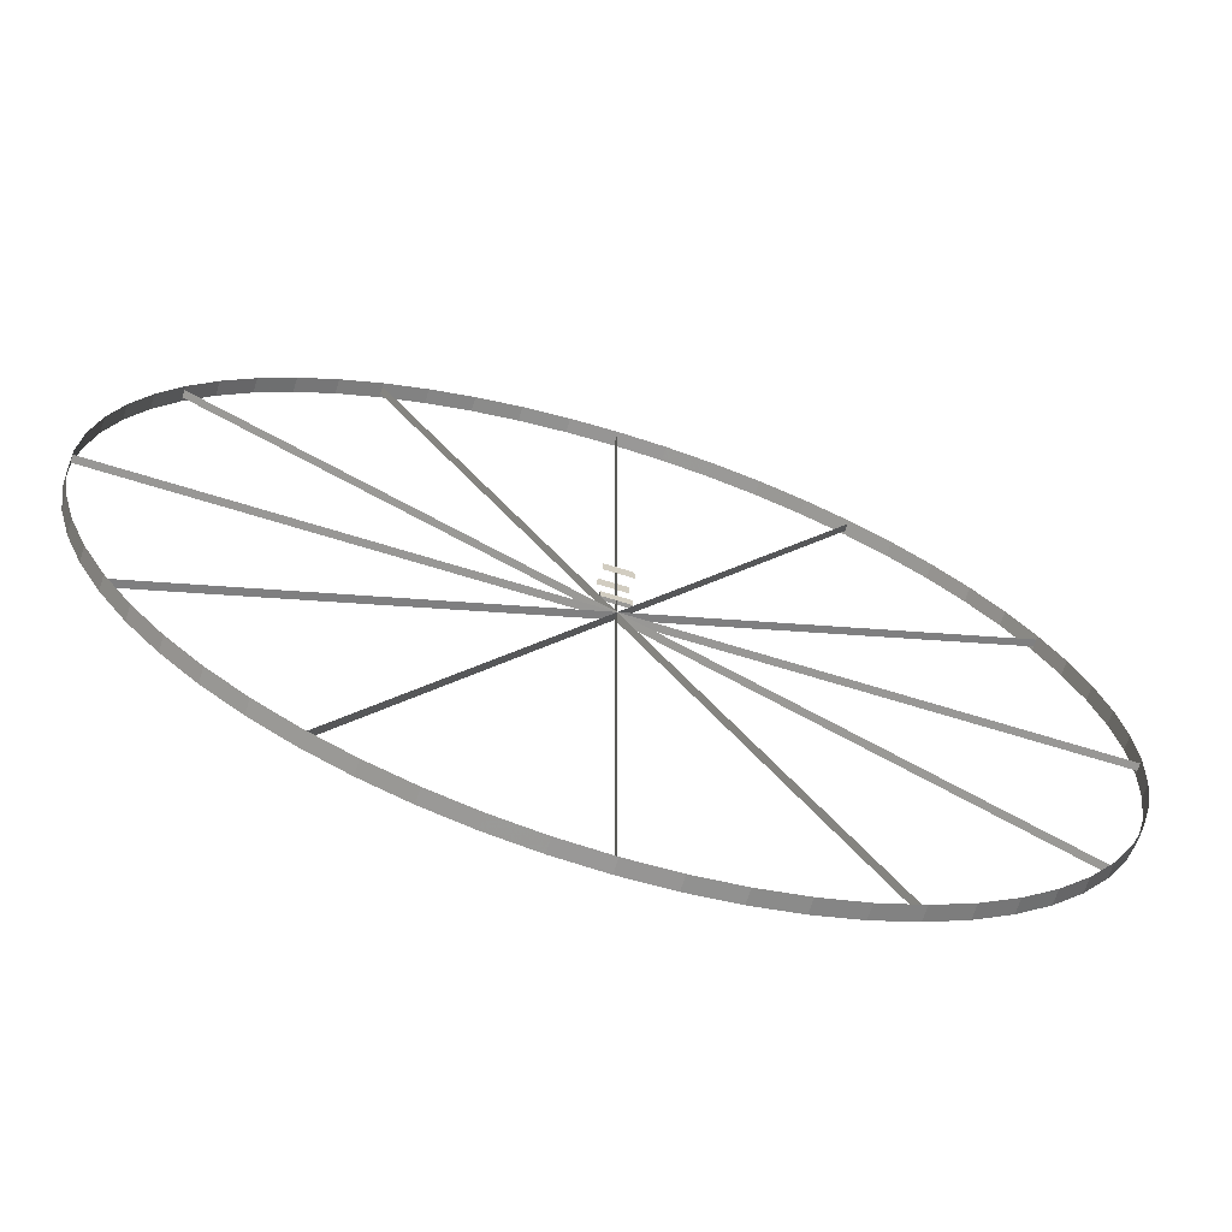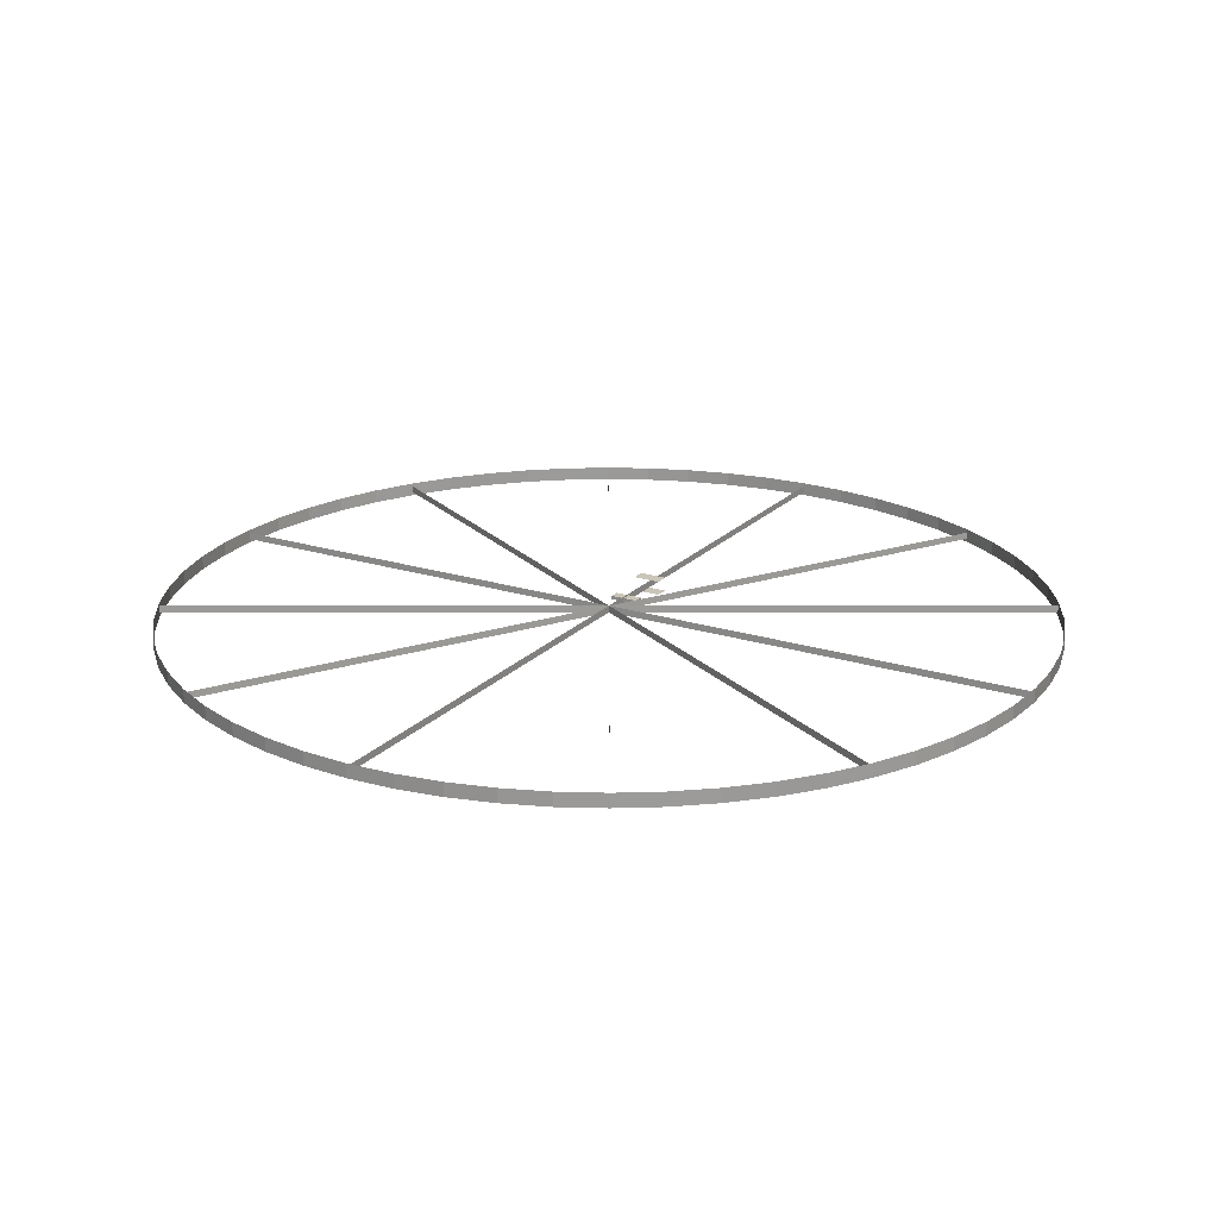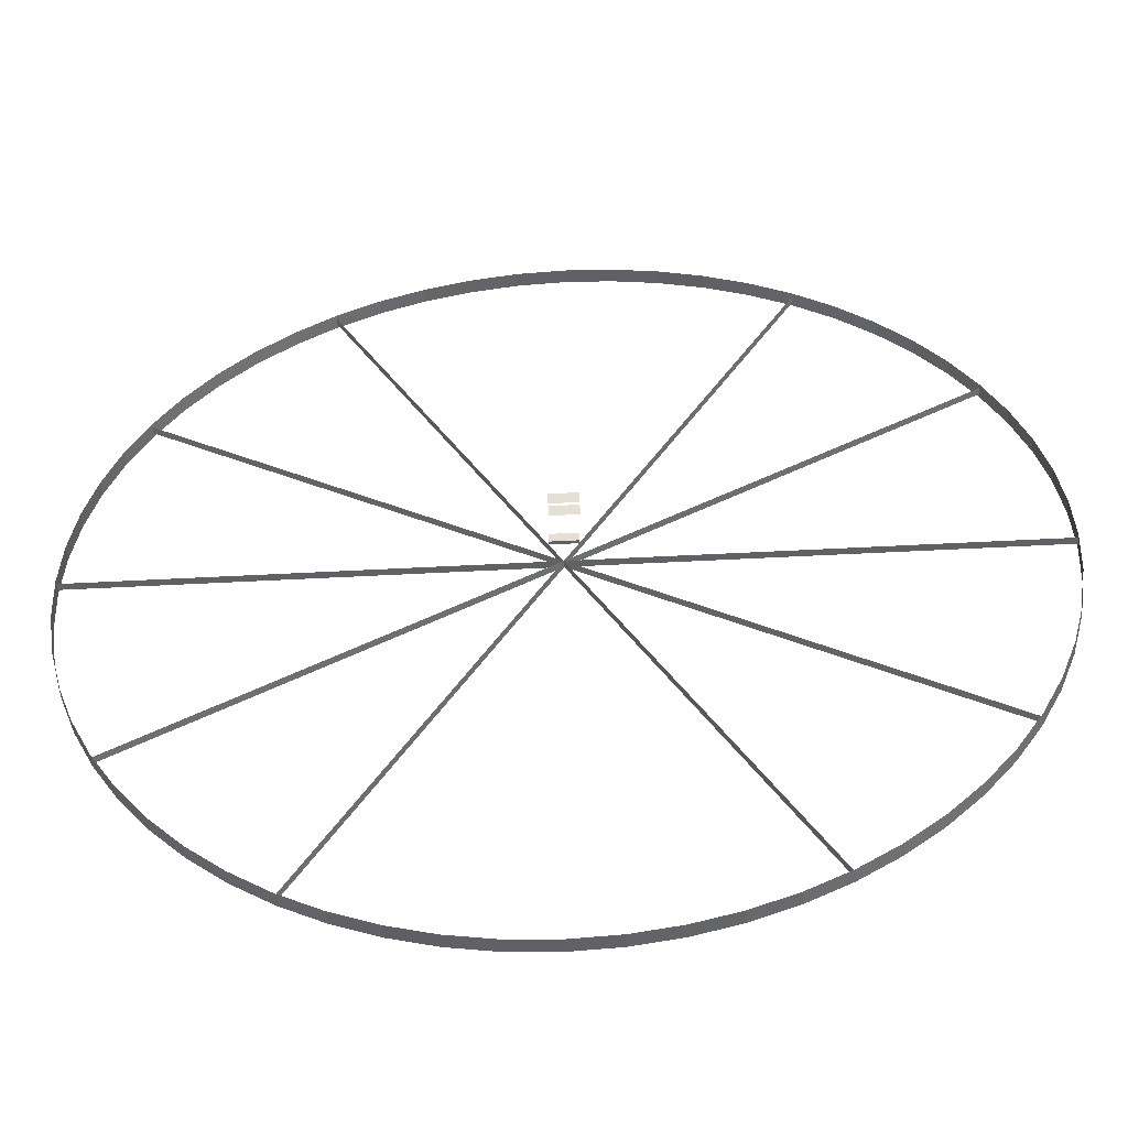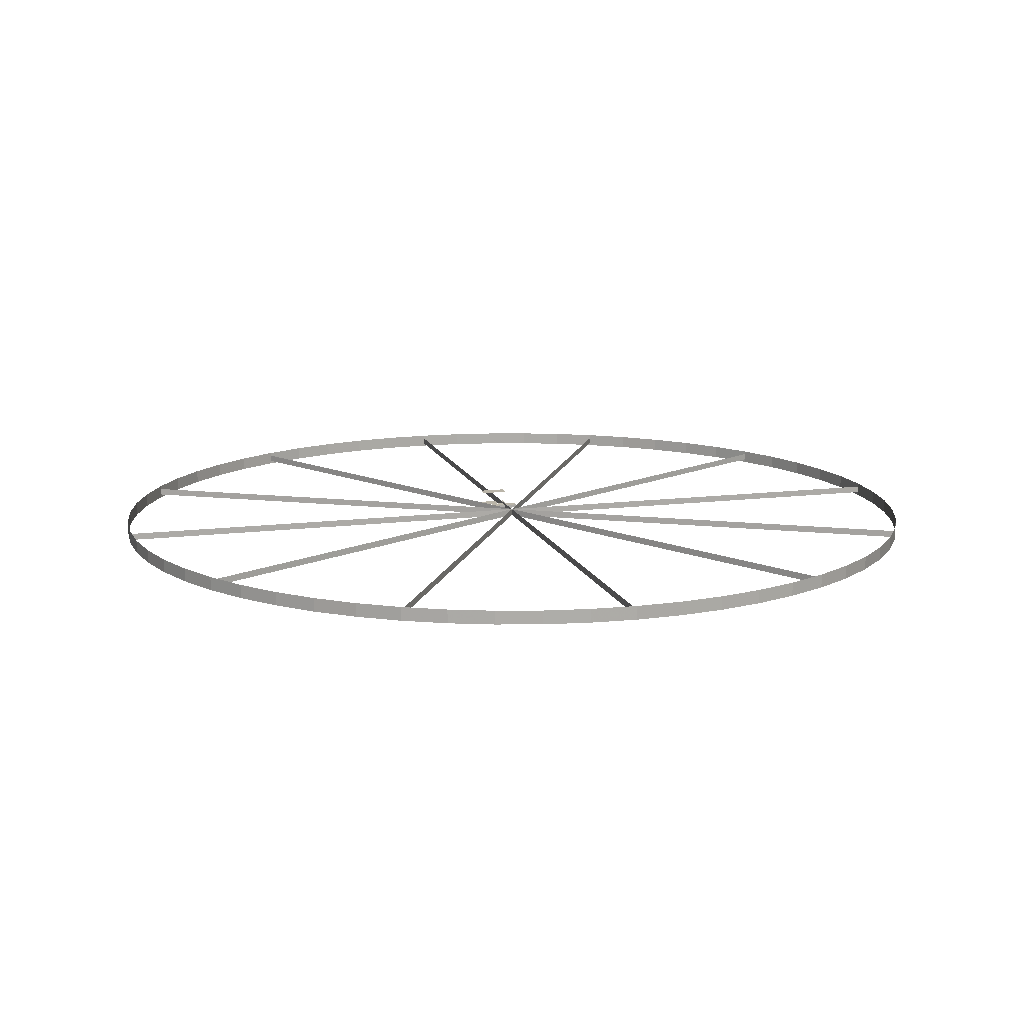
<metadata>
{"format":"obj","ext":"obj","renderer":"f3d","projection":"perspective","resolution":1024,"background":"white","views":[{"elev":-68.2,"azim":-17.3,"up":"+Z"},{"elev":20.7,"azim":-150.1,"up":"+Y"},{"elev":-50.1,"azim":3.4,"up":"+Z"},{"elev":13.3,"azim":164.1,"up":"+Y"}]}
</metadata>
<code>
v  -0.25 0.125 1.625
v  0.25 0.125 1.625
v  -0.25 0.125 1.375
v  0.25 0.125 1.375
v  0.25 -0.125 1.625
v  -0.25 -0.125 1.625
v  0.25 -0.125 1.375
v  -0.25 -0.125 1.375
v  -0.25 -0.0313 0.7188
v  0.25 -0.0313 0.7188
v  -0.25 -0.0313 0.5312
v  0.25 -0.0313 0.5313
v  -0.25 0.0313 0.7188
v  0.25 0.0313 0.7188
v  -0.25 0.0313 0.5312
v  0.25 0.0313 0.5313
v  -0.25 -0.0313 0.7188
v  -0.25 -0.0313 0.7188
v  0.25 -0.0313 0.7188
v  0.25 -0.0313 0.7188
v  -0.25 -0.0313 0.5312
v  -0.25 -0.0313 0.5312
v  0.25 -0.0313 0.5313
v  0.25 -0.0313 0.5313
v  -0.25 0.0313 0.7188
v  -0.25 0.0313 0.7188
v  0.25 0.0313 0.7188
v  0.25 0.0313 0.7188
v  -0.25 0.0313 0.5312
v  -0.25 0.0313 0.5312
v  0.25 0.0313 0.5313
v  0.25 0.0313 0.5313
v  8 -0.125 -0
v  7.956 -0.125 -0.8385
v  7.825 -0.125 -1.664
v  7.609 -0.125 -2.471
v  7.309 -0.125 -3.252
v  6.928 -0.125 -4
v  6.471 -0.125 -4.704
v  5.944 -0.125 -5.354
v  5.354 -0.125 -5.944
v  4.704 -0.125 -6.471
v  4 -0.125 -6.928
v  3.252 -0.125 -7.309
v  2.471 -0.125 -7.609
v  1.664 -0.125 -7.825
v  0.8385 -0.125 -7.956
v  -0 -0.125 -8
v  -0.8385 -0.125 -7.956
v  -1.664 -0.125 -7.825
v  -2.471 -0.125 -7.609
v  -3.252 -0.125 -7.309
v  -4 -0.125 -6.928
v  -4.704 -0.125 -6.471
v  -5.354 -0.125 -5.944
v  -5.944 -0.125 -5.354
v  -6.471 -0.125 -4.704
v  -6.928 -0.125 -4
v  -7.309 -0.125 -3.252
v  -7.609 -0.125 -2.471
v  -7.825 -0.125 -1.664
v  -7.956 -0.125 -0.8385
v  -8 -0.125 0
v  -7.956 -0.125 0.8385
v  -7.825 -0.125 1.664
v  -7.609 -0.125 2.471
v  -7.309 -0.125 3.252
v  -6.928 -0.125 4
v  -6.471 -0.125 4.704
v  -5.944 -0.125 5.354
v  -5.354 -0.125 5.944
v  -4.704 -0.125 6.471
v  -4 -0.125 6.928
v  -3.252 -0.125 7.309
v  -2.471 -0.125 7.609
v  -1.664 -0.125 7.825
v  -0.8385 -0.125 7.956
v  0 -0.125 8
v  0.8385 -0.125 7.956
v  1.664 -0.125 7.825
v  2.471 -0.125 7.609
v  3.252 -0.125 7.309
v  4 -0.125 6.928
v  4.704 -0.125 6.471
v  5.354 -0.125 5.944
v  5.944 -0.125 5.354
v  6.471 -0.125 4.704
v  6.928 -0.125 4
v  7.309 -0.125 3.252
v  7.609 -0.125 2.471
v  7.825 -0.125 1.664
v  7.956 -0.125 0.8385
v  8 0.125 -0
v  7.956 0.125 -0.8385
v  7.825 0.125 -1.664
v  7.609 0.125 -2.471
v  7.309 0.125 -3.252
v  6.928 0.125 -4
v  6.471 0.125 -4.704
v  5.944 0.125 -5.354
v  5.354 0.125 -5.944
v  4.704 0.125 -6.471
v  4 0.125 -6.928
v  3.252 0.125 -7.309
v  2.471 0.125 -7.609
v  1.664 0.125 -7.825
v  0.8385 0.125 -7.956
v  -0 0.125 -8
v  -0.8385 0.125 -7.956
v  -1.664 0.125 -7.825
v  -2.471 0.125 -7.609
v  -3.252 0.125 -7.309
v  -4 0.125 -6.928
v  -4.704 0.125 -6.471
v  -5.354 0.125 -5.944
v  -5.944 0.125 -5.354
v  -6.471 0.125 -4.704
v  -6.928 0.125 -4
v  -7.309 0.125 -3.252
v  -7.609 0.125 -2.471
v  -7.825 0.125 -1.664
v  -7.956 0.125 -0.8385
v  -8 0.125 0
v  -7.956 0.125 0.8385
v  -7.825 0.125 1.664
v  -7.609 0.125 2.471
v  -7.309 0.125 3.252
v  -6.928 0.125 4
v  -6.471 0.125 4.704
v  -5.944 0.125 5.354
v  -5.354 0.125 5.944
v  -4.704 0.125 6.471
v  -4 0.125 6.928
v  -3.252 0.125 7.309
v  -2.471 0.125 7.609
v  -1.664 0.125 7.825
v  -0.8385 0.125 7.956
v  0 0.125 8
v  0.8385 0.125 7.956
v  1.664 0.125 7.825
v  2.471 0.125 7.609
v  3.252 0.125 7.309
v  4 0.125 6.928
v  4.704 0.125 6.471
v  5.354 0.125 5.944
v  5.944 0.125 5.354
v  6.471 0.125 4.704
v  6.928 0.125 4
v  7.309 0.125 3.252
v  7.609 0.125 2.471
v  7.825 0.125 1.664
v  7.956 0.125 0.8385
v  8 -0.125 -0
v  7.956 -0.125 -0.8385
v  7.825 -0.125 -1.664
v  7.609 -0.125 -2.471
v  7.309 -0.125 -3.252
v  6.928 -0.125 -4
v  6.471 -0.125 -4.704
v  5.944 -0.125 -5.354
v  5.354 -0.125 -5.944
v  4.704 -0.125 -6.471
v  4 -0.125 -6.928
v  3.252 -0.125 -7.309
v  2.471 -0.125 -7.609
v  1.664 -0.125 -7.825
v  0.8385 -0.125 -7.956
v  -0 -0.125 -8
v  -0.8385 -0.125 -7.956
v  -1.664 -0.125 -7.825
v  -2.471 -0.125 -7.609
v  -3.252 -0.125 -7.309
v  -4 -0.125 -6.928
v  -4.704 -0.125 -6.471
v  -5.354 -0.125 -5.944
v  -5.944 -0.125 -5.354
v  -6.471 -0.125 -4.704
v  -6.928 -0.125 -4
v  -7.309 -0.125 -3.252
v  -7.609 -0.125 -2.471
v  -7.825 -0.125 -1.664
v  -7.956 -0.125 -0.8385
v  -8 -0.125 0
v  -7.956 -0.125 0.8385
v  -7.825 -0.125 1.664
v  -7.609 -0.125 2.471
v  -7.309 -0.125 3.252
v  -6.928 -0.125 4
v  -6.471 -0.125 4.704
v  -5.944 -0.125 5.354
v  -5.354 -0.125 5.944
v  -4.704 -0.125 6.471
v  -4 -0.125 6.928
v  -3.252 -0.125 7.309
v  -2.471 -0.125 7.609
v  -1.664 -0.125 7.825
v  -0.8385 -0.125 7.956
v  0 -0.125 8
v  0.8385 -0.125 7.956
v  1.664 -0.125 7.825
v  2.471 -0.125 7.609
v  3.252 -0.125 7.309
v  4 -0.125 6.928
v  4.704 -0.125 6.471
v  5.354 -0.125 5.944
v  5.944 -0.125 5.354
v  6.471 -0.125 4.704
v  6.928 -0.125 4
v  7.309 -0.125 3.252
v  7.609 -0.125 2.471
v  7.825 -0.125 1.664
v  7.956 -0.125 0.8385
v  8 0.125 -0
v  7.956 0.125 -0.8385
v  7.825 0.125 -1.664
v  7.609 0.125 -2.471
v  7.309 0.125 -3.252
v  6.928 0.125 -4
v  6.471 0.125 -4.704
v  5.944 0.125 -5.354
v  5.354 0.125 -5.944
v  4.704 0.125 -6.471
v  4 0.125 -6.928
v  3.252 0.125 -7.309
v  2.471 0.125 -7.609
v  1.664 0.125 -7.825
v  0.8385 0.125 -7.956
v  -0 0.125 -8
v  -0.8385 0.125 -7.956
v  -1.664 0.125 -7.825
v  -2.471 0.125 -7.609
v  -3.252 0.125 -7.309
v  -4 0.125 -6.928
v  -4.704 0.125 -6.471
v  -5.354 0.125 -5.944
v  -5.944 0.125 -5.354
v  -6.471 0.125 -4.704
v  -6.928 0.125 -4
v  -7.309 0.125 -3.252
v  -7.609 0.125 -2.471
v  -7.825 0.125 -1.664
v  -7.956 0.125 -0.8385
v  -8 0.125 0
v  -7.956 0.125 0.8385
v  -7.825 0.125 1.664
v  -7.609 0.125 2.471
v  -7.309 0.125 3.252
v  -6.928 0.125 4
v  -6.471 0.125 4.704
v  -5.944 0.125 5.354
v  -5.354 0.125 5.944
v  -4.704 0.125 6.471
v  -4 0.125 6.928
v  -3.252 0.125 7.309
v  -2.471 0.125 7.609
v  -1.664 0.125 7.825
v  -0.8385 0.125 7.956
v  0 0.125 8
v  0.8385 0.125 7.956
v  1.664 0.125 7.825
v  2.471 0.125 7.609
v  3.252 0.125 7.309
v  4 0.125 6.928
v  4.704 0.125 6.471
v  5.354 0.125 5.944
v  5.944 0.125 5.354
v  6.471 0.125 4.704
v  6.928 0.125 4
v  7.309 0.125 3.252
v  7.609 0.125 2.471
v  7.825 0.125 1.664
v  7.956 0.125 0.8385
v  -8 -0.0625 0
v  -8 0.0625 0
v  -0 -0.0625 0
v  -0 0.0625 0
v  -8 -0.0625 0
v  -8 0.0625 0
v  -0 0.0625 0
v  -0 -0.0625 0
v  8 -0.0625 -0
v  8 0.0625 -0
v  0 -0.0625 -0
v  0 0.0625 -0
v  8 -0.0625 -0
v  8 0.0625 -0
v  0 0.0625 -0
v  0 -0.0625 -0
v  -4 -0.0625 -6.928
v  -4 0.0625 -6.928
v  -0 -0.0625 -0
v  -0 0.0625 -0
v  -4 -0.0625 -6.928
v  -4 0.0625 -6.928
v  -0 0.0625 -0
v  -0 -0.0625 -0
v  4 -0.0625 6.928
v  4 0.0625 6.928
v  0 -0.0625 0
v  0 0.0625 0
v  4 -0.0625 6.928
v  4 0.0625 6.928
v  0 0.0625 0
v  0 -0.0625 0
v  -4 -0.0625 6.928
v  -4 0.0625 6.928
v  -0 -0.0625 0
v  -0 0.0625 0
v  -4 -0.0625 6.928
v  -4 0.0625 6.928
v  -0 0.0625 0
v  -0 -0.0625 0
v  4 -0.0625 -6.928
v  4 0.0625 -6.928
v  0 -0.0625 -0
v  0 0.0625 -0
v  4 -0.0625 -6.928
v  4 0.0625 -6.928
v  0 0.0625 -0
v  0 -0.0625 -0
v  -6.928 -0.0625 -4
v  -6.928 0.0625 -4
v  -0 -0.0625 -0
v  -0 0.0625 -0
v  -6.928 -0.0625 -4
v  -6.928 0.0625 -4
v  -0 0.0625 -0
v  -0 -0.0625 -0
v  6.928 -0.0625 4
v  6.928 0.0625 4
v  0 -0.0625 0
v  0 0.0625 0
v  6.928 -0.0625 4
v  6.928 0.0625 4
v  0 0.0625 0
v  0 -0.0625 0
v  -0 -0.0625 -8
v  -0 0.0625 -8
v  -0 -0.0625 -0
v  -0 0.0625 -0
v  -0 -0.0625 -8
v  -0 0.0625 -8
v  -0 0.0625 -0
v  -0 -0.0625 -0
v  0 -0.0625 8
v  0 0.0625 8
v  0 -0.0625 0
v  0 0.0625 0
v  0 -0.0625 8
v  0 0.0625 8
v  0 0.0625 0
v  0 -0.0625 0
v  -6.928 -0.0625 4
v  -6.928 0.0625 4
v  -0 -0.0625 0
v  -0 0.0625 0
v  -6.928 -0.0625 4
v  -6.928 0.0625 4
v  -0 0.0625 0
v  -0 -0.0625 0
v  6.928 -0.0625 -4
v  6.928 0.0625 -4
v  0 -0.0625 -0
v  0 0.0625 -0
v  6.928 -0.0625 -4
v  6.928 0.0625 -4
v  0 0.0625 -0
v  0 -0.0625 -0
g range_008
f 1 2 4
f 4 3 1
f 5 6 8
f 8 7 5
f 18 22 12
f 12 10 18
f 25 27 31
f 31 29 25
f 9 20 28
f 28 13 9
f 19 24 32
f 32 14 19
f 23 21 30
f 30 16 23
f 11 17 26
f 26 15 11
f 94 93 33
f 33 34 94
f 95 94 34
f 34 35 95
f 96 95 35
f 35 36 96
f 97 96 36
f 36 37 97
f 98 97 37
f 37 38 98
f 99 98 38
f 38 39 99
f 100 99 39
f 39 40 100
f 101 100 40
f 40 41 101
f 102 101 41
f 41 42 102
f 103 102 42
f 42 43 103
f 104 103 43
f 43 44 104
f 105 104 44
f 44 45 105
f 106 105 45
f 45 46 106
f 107 106 46
f 46 47 107
f 108 107 47
f 47 48 108
f 109 108 48
f 48 49 109
f 110 109 49
f 49 50 110
f 111 110 50
f 50 51 111
f 112 111 51
f 51 52 112
f 113 112 52
f 52 53 113
f 114 113 53
f 53 54 114
f 115 114 54
f 54 55 115
f 116 115 55
f 55 56 116
f 117 116 56
f 56 57 117
f 118 117 57
f 57 58 118
f 119 118 58
f 58 59 119
f 120 119 59
f 59 60 120
f 121 120 60
f 60 61 121
f 122 121 61
f 61 62 122
f 123 122 62
f 62 63 123
f 124 123 63
f 63 64 124
f 125 124 64
f 64 65 125
f 126 125 65
f 65 66 126
f 127 126 66
f 66 67 127
f 128 127 67
f 67 68 128
f 129 128 68
f 68 69 129
f 130 129 69
f 69 70 130
f 131 130 70
f 70 71 131
f 132 131 71
f 71 72 132
f 133 132 72
f 72 73 133
f 134 133 73
f 73 74 134
f 135 134 74
f 74 75 135
f 136 135 75
f 75 76 136
f 137 136 76
f 76 77 137
f 138 137 77
f 77 78 138
f 139 138 78
f 78 79 139
f 140 139 79
f 79 80 140
f 141 140 80
f 80 81 141
f 142 141 81
f 81 82 142
f 143 142 82
f 82 83 143
f 144 143 83
f 83 84 144
f 145 144 84
f 84 85 145
f 146 145 85
f 85 86 146
f 147 146 86
f 86 87 147
f 148 147 87
f 87 88 148
f 149 148 88
f 88 89 149
f 150 149 89
f 89 90 150
f 151 150 90
f 90 91 151
f 152 151 91
f 91 92 152
f 93 152 92
f 92 33 93
f 214 154 153
f 153 213 214
f 215 155 154
f 154 214 215
f 216 156 155
f 155 215 216
f 217 157 156
f 156 216 217
f 218 158 157
f 157 217 218
f 219 159 158
f 158 218 219
f 220 160 159
f 159 219 220
f 221 161 160
f 160 220 221
f 222 162 161
f 161 221 222
f 223 163 162
f 162 222 223
f 224 164 163
f 163 223 224
f 225 165 164
f 164 224 225
f 226 166 165
f 165 225 226
f 227 167 166
f 166 226 227
f 228 168 167
f 167 227 228
f 229 169 168
f 168 228 229
f 230 170 169
f 169 229 230
f 231 171 170
f 170 230 231
f 232 172 171
f 171 231 232
f 233 173 172
f 172 232 233
f 234 174 173
f 173 233 234
f 235 175 174
f 174 234 235
f 236 176 175
f 175 235 236
f 237 177 176
f 176 236 237
f 238 178 177
f 177 237 238
f 239 179 178
f 178 238 239
f 240 180 179
f 179 239 240
f 241 181 180
f 180 240 241
f 242 182 181
f 181 241 242
f 243 183 182
f 182 242 243
f 244 184 183
f 183 243 244
f 245 185 184
f 184 244 245
f 246 186 185
f 185 245 246
f 247 187 186
f 186 246 247
f 248 188 187
f 187 247 248
f 249 189 188
f 188 248 249
f 250 190 189
f 189 249 250
f 251 191 190
f 190 250 251
f 252 192 191
f 191 251 252
f 253 193 192
f 192 252 253
f 254 194 193
f 193 253 254
f 255 195 194
f 194 254 255
f 256 196 195
f 195 255 256
f 257 197 196
f 196 256 257
f 258 198 197
f 197 257 258
f 259 199 198
f 198 258 259
f 260 200 199
f 199 259 260
f 261 201 200
f 200 260 261
f 262 202 201
f 201 261 262
f 263 203 202
f 202 262 263
f 264 204 203
f 203 263 264
f 265 205 204
f 204 264 265
f 266 206 205
f 205 265 266
f 267 207 206
f 206 266 267
f 268 208 207
f 207 267 268
f 269 209 208
f 208 268 269
f 270 210 209
f 209 269 270
f 271 211 210
f 210 270 271
f 272 212 211
f 211 271 272
f 213 153 212
f 212 272 213
f 276 274 273
f 273 275 276
f 279 280 277
f 277 278 279
f 284 282 281
f 281 283 284
f 287 288 285
f 285 286 287
f 292 290 289
f 289 291 292
f 295 296 293
f 293 294 295
f 300 298 297
f 297 299 300
f 303 304 301
f 301 302 303
f 308 306 305
f 305 307 308
f 311 312 309
f 309 310 311
f 316 314 313
f 313 315 316
f 319 320 317
f 317 318 319
f 324 322 321
f 321 323 324
f 327 328 325
f 325 326 327
f 332 330 329
f 329 331 332
f 335 336 333
f 333 334 335
f 340 338 337
f 337 339 340
f 343 344 341
f 341 342 343
f 348 346 345
f 345 347 348
f 351 352 349
f 349 350 351
f 356 354 353
f 353 355 356
f 359 360 357
f 357 358 359
f 364 362 361
f 361 363 364
f 367 368 365
f 365 366 367

</code>
